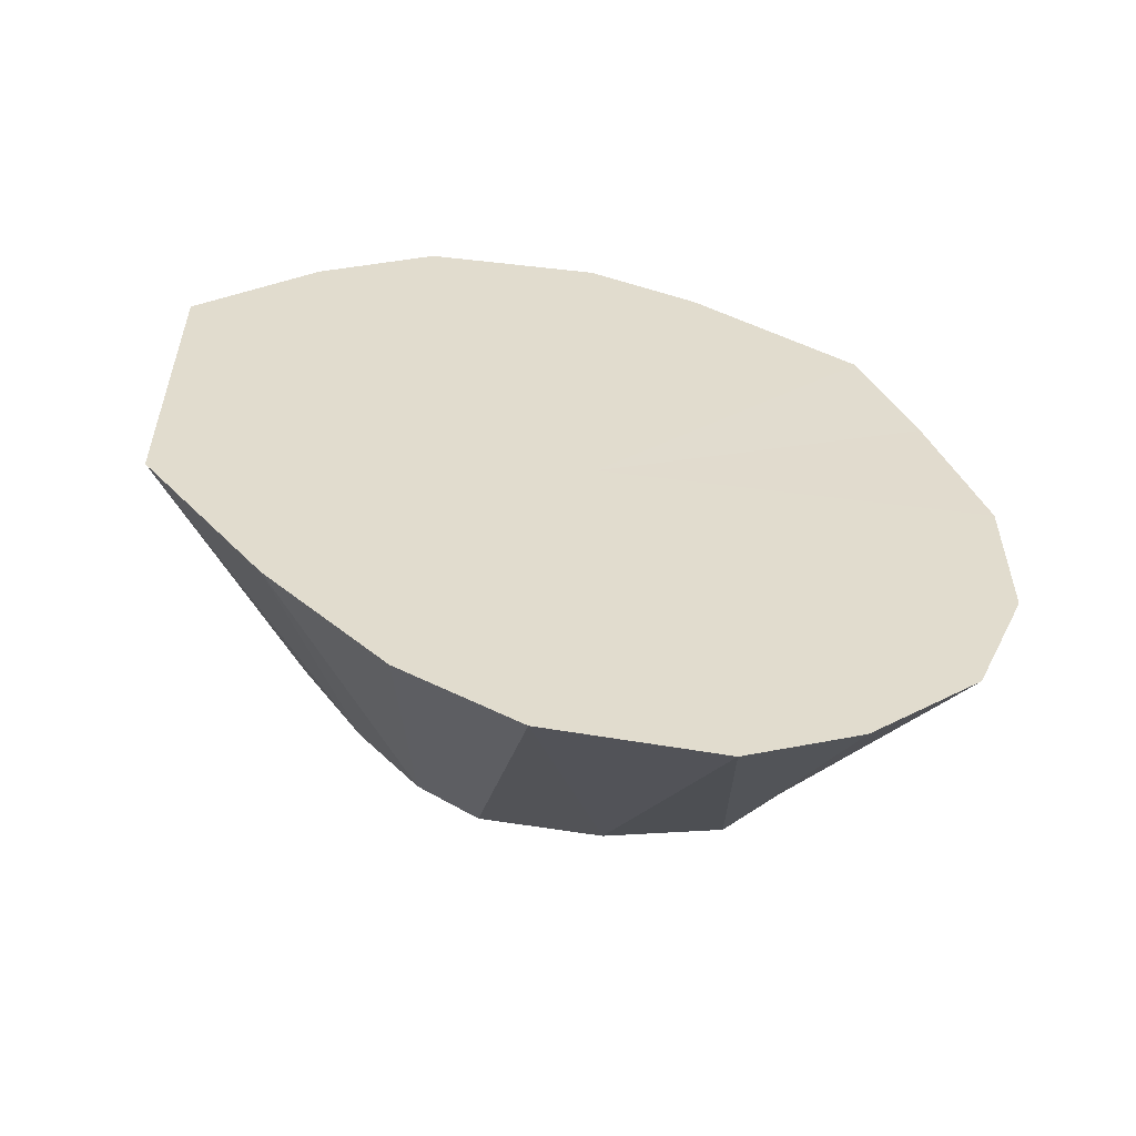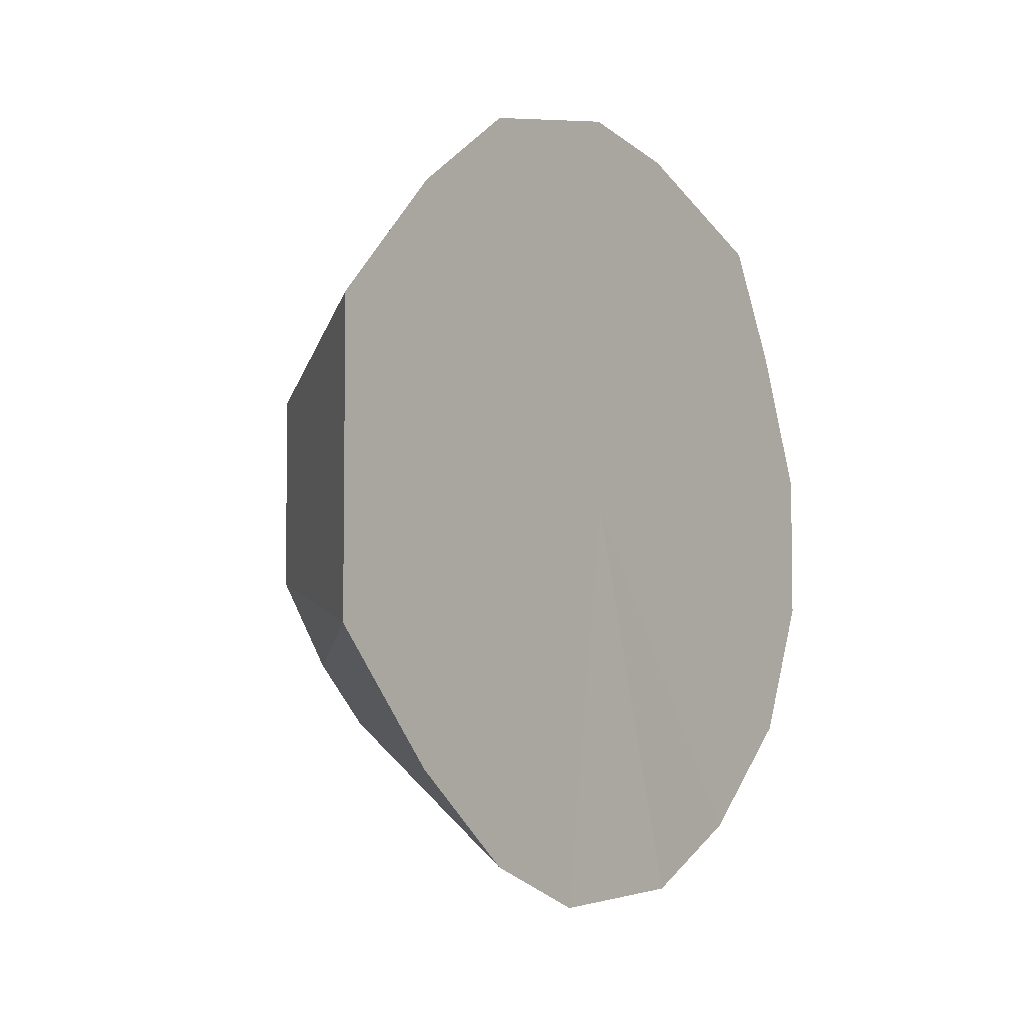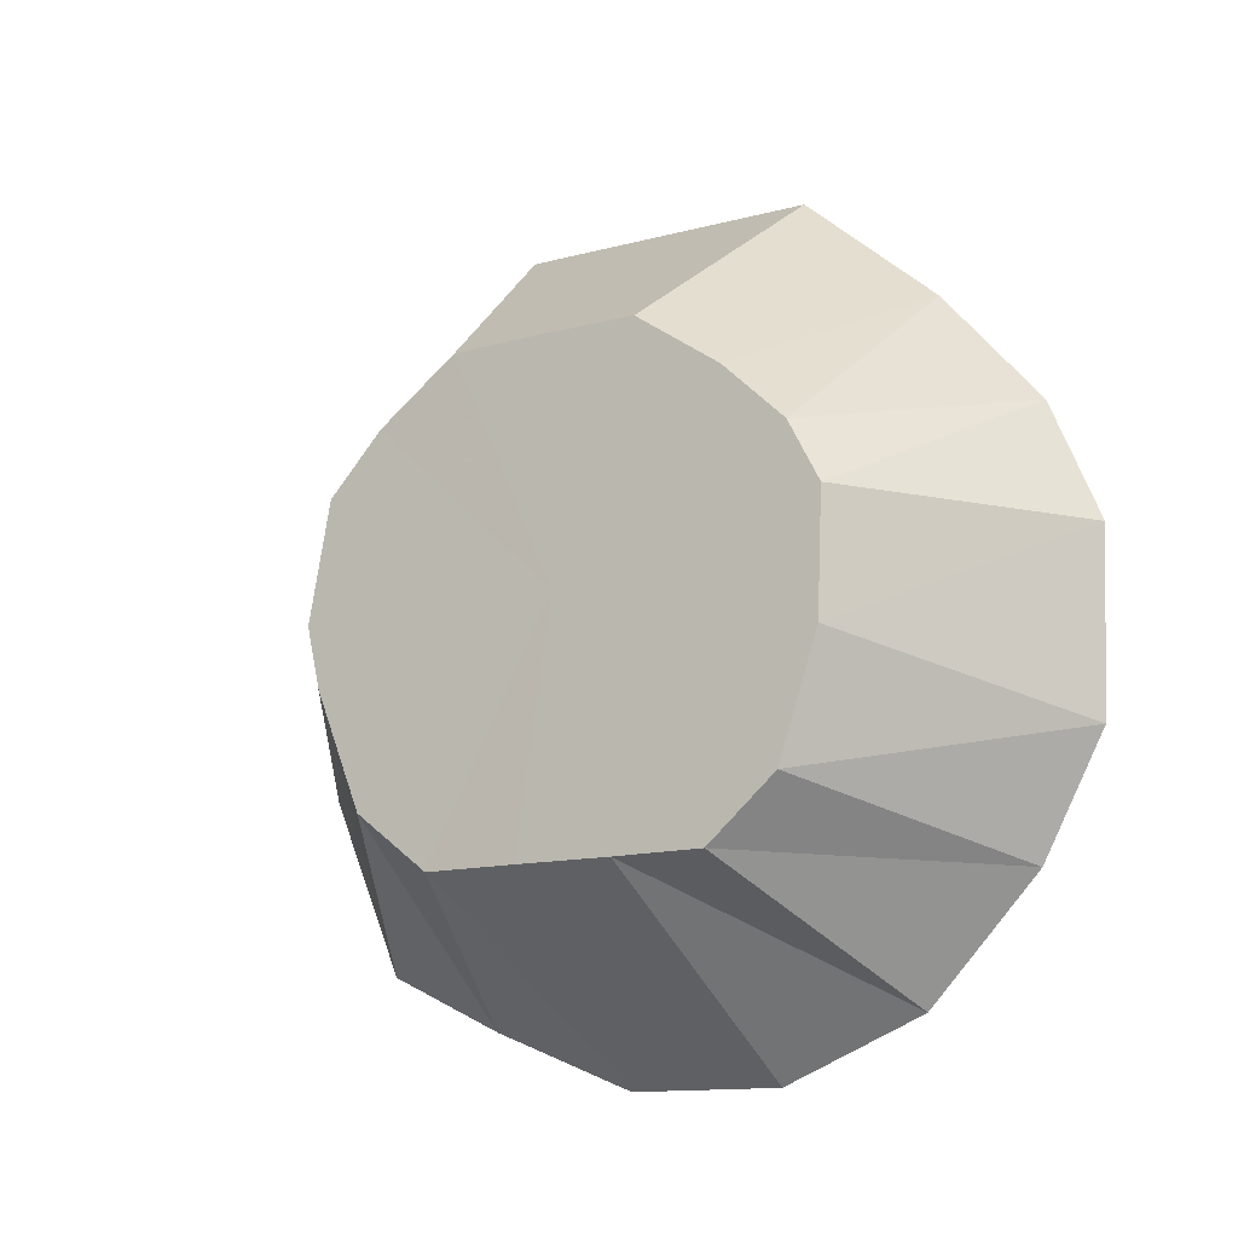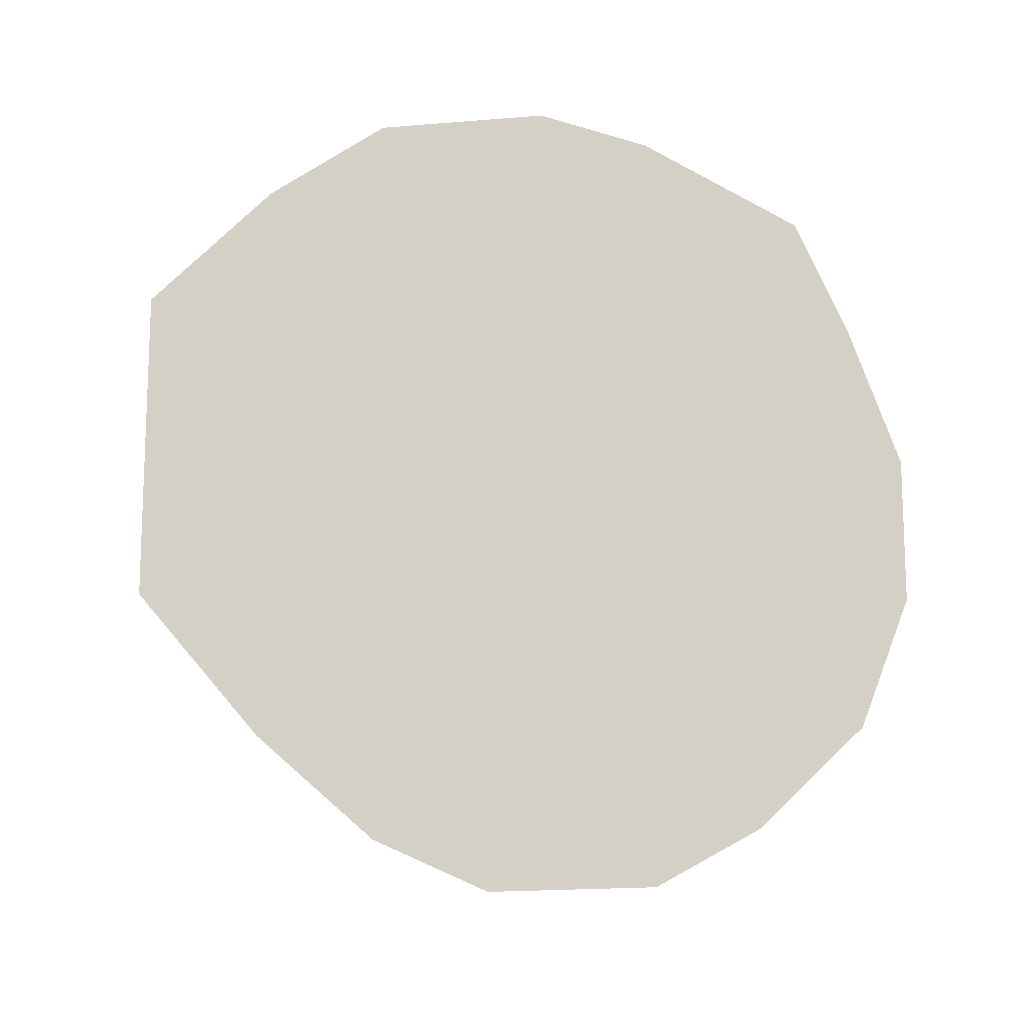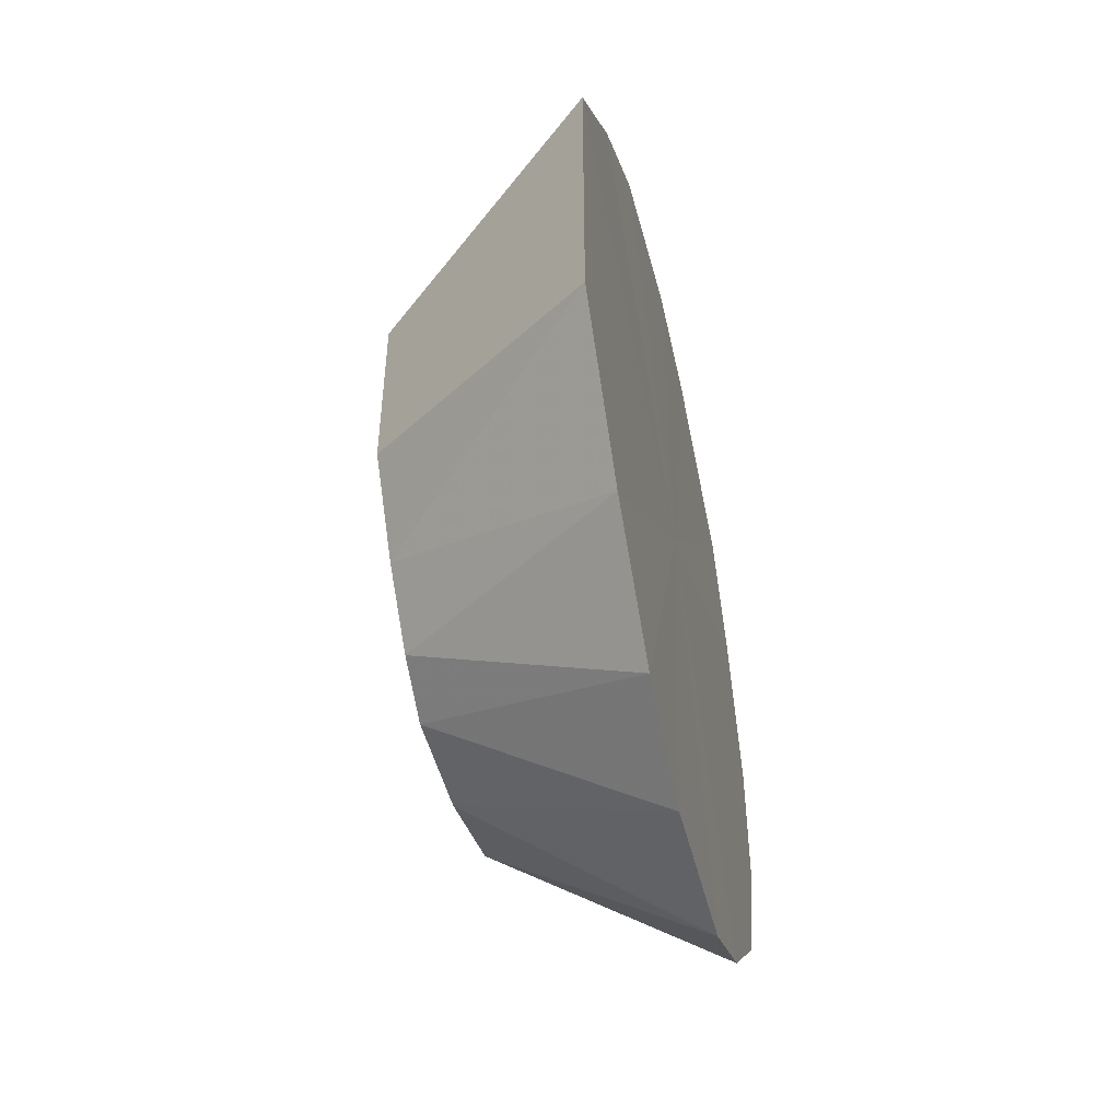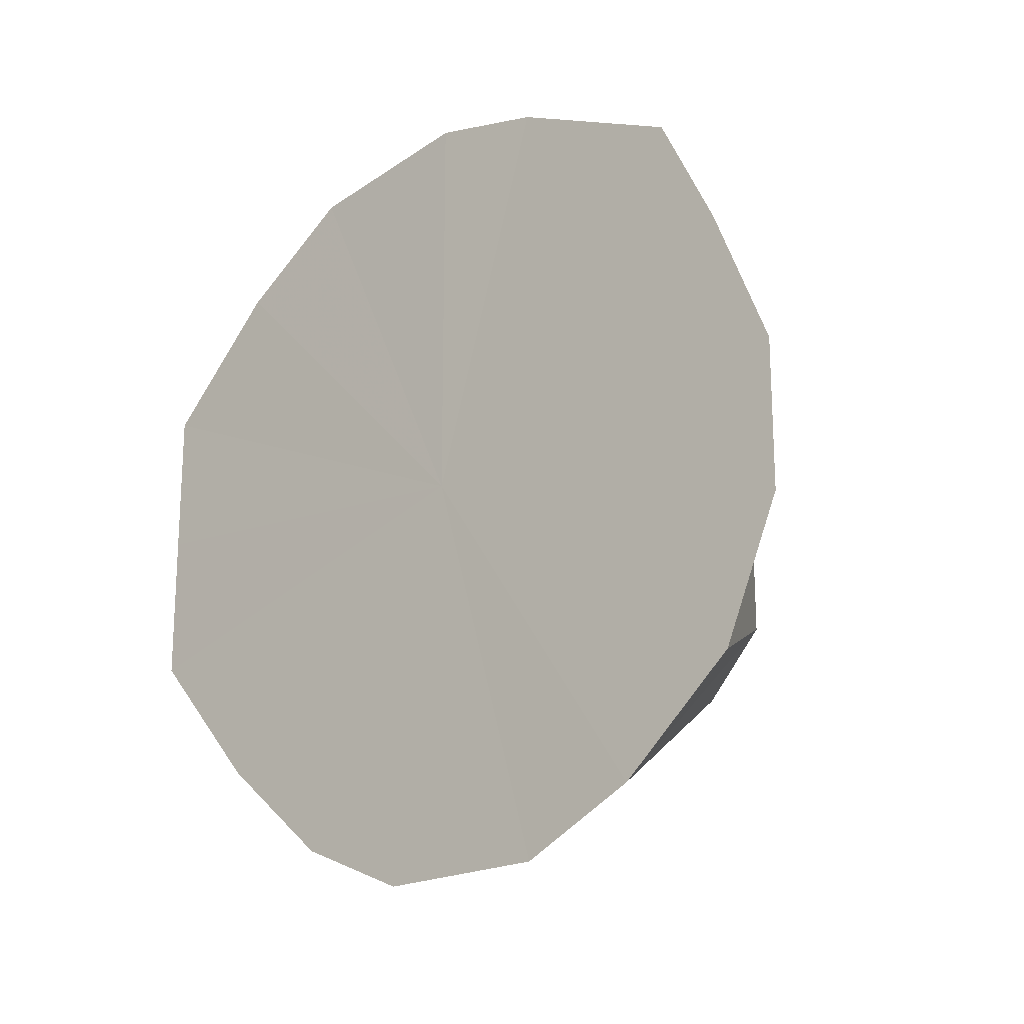
<metadata>
{"format":"obj","ext":"obj","renderer":"f3d","projection":"perspective","resolution":1024,"background":"white","views":[{"elev":-56.1,"azim":-102.4,"up":"+Z"},{"elev":-5.0,"azim":-143.2,"up":"+Z"},{"elev":-13.7,"azim":120.8,"up":"+Y"},{"elev":-13.2,"azim":-105.9,"up":"+Z"},{"elev":-48.7,"azim":-166.9,"up":"+Z"},{"elev":-18.7,"azim":-50.5,"up":"+Z"}]}
</metadata>
<code>
o 13064
v 2175 1863 7.425
v 2175 1863 7.44
v 2175 1863 7.406
v 2175 1863 7.446
v 2175 1863 7.416
v 2175 1863 7.44
v 2175 1863 7.443
v 2175 1863 7.419
v 2175 1863 7.446
v 2175 1863 7.375
v 2175 1863 7.425
v 2175 1863 7.393
v 2175 1863 7.404
v 2175 1863 7.443
v 2175 1863 7.417
v 2175 1863 7.43
v 2175 1863 7.404
v 2175 1863 7.377
v 2175 1863 7.378
v 2175 1863 7.41
v 2175 1863 7.409
v 2175 1863 7.43
v 2175 1863 7.378
v 2175 1863 7.361
v 2175 1863 7.352
v 2175 1863 7.41
v 2175 1863 7.397
v 2175 1863 7.385
v 2175 1863 7.352
v 2175 1863 7.347
v 2175 1863 7.329
v 2175 1863 7.359
v 2175 1863 7.381
v 2175 1863 7.385
v 2175 1863 7.329
v 2175 1863 7.336
v 2175 1863 7.313
v 2175 1863 7.359
v 2175 1863 7.365
v 2175 1863 7.335
v 2175 1863 7.313
v 2175 1863 7.331
v 2175 1863 7.304
v 2175 1863 7.35
v 2175 1863 7.335
v 2175 1863 7.316
v 2175 1863 7.338
v 2175 1863 7.316
v 2175 1863 7.306
v 2175 1863 7.332
v 2175 1863 7.306
v 2175 1863 7.304
v 2175 1863 7.425
v 2175 1863 7.375
v 2175 1863 7.44
v 2175 1863 7.446
v 2175 1863 7.404
v 2175 1863 7.443
v 2175 1863 7.378
v 2175 1863 7.43
v 2175 1863 7.352
v 2175 1863 7.41
v 2175 1863 7.329
v 2175 1863 7.385
v 2175 1863 7.313
v 2175 1863 7.304
v 2175 1863 7.359
v 2175 1863 7.306
v 2175 1863 7.335
v 2175 1863 7.316
f 1 2 3
f 2 4 5
f 6 5 3
f 4 7 8
f 9 8 5
f 3 5 10
f 5 8 10
f 11 3 12
f 12 3 10
f 13 1 12
f 14 15 8
f 8 15 10
f 7 16 15
f 17 12 18
f 18 12 10
f 19 13 18
f 16 20 21
f 22 21 15
f 15 21 10
f 23 18 24
f 24 18 10
f 25 19 24
f 26 27 21
f 21 27 10
f 20 28 27
f 29 24 30
f 30 24 10
f 31 25 30
f 28 32 33
f 34 33 27
f 27 33 10
f 35 30 36
f 36 30 10
f 37 31 36
f 38 39 33
f 33 39 10
f 32 40 39
f 41 36 42
f 42 36 10
f 43 37 42
f 39 44 10
f 45 44 39
f 40 46 44
f 44 47 10
f 48 47 44
f 46 49 47
f 49 43 50
f 47 50 10
f 50 42 10
f 51 50 47
f 52 42 50
f 53 54 55
f 55 54 56
f 57 54 53
f 56 54 58
f 59 54 57
f 58 54 60
f 61 54 59
f 60 54 62
f 63 54 61
f 62 54 64
f 65 54 63
f 66 54 65
f 64 54 67
f 68 54 66
f 67 54 69
f 70 54 68
f 69 54 70

</code>
